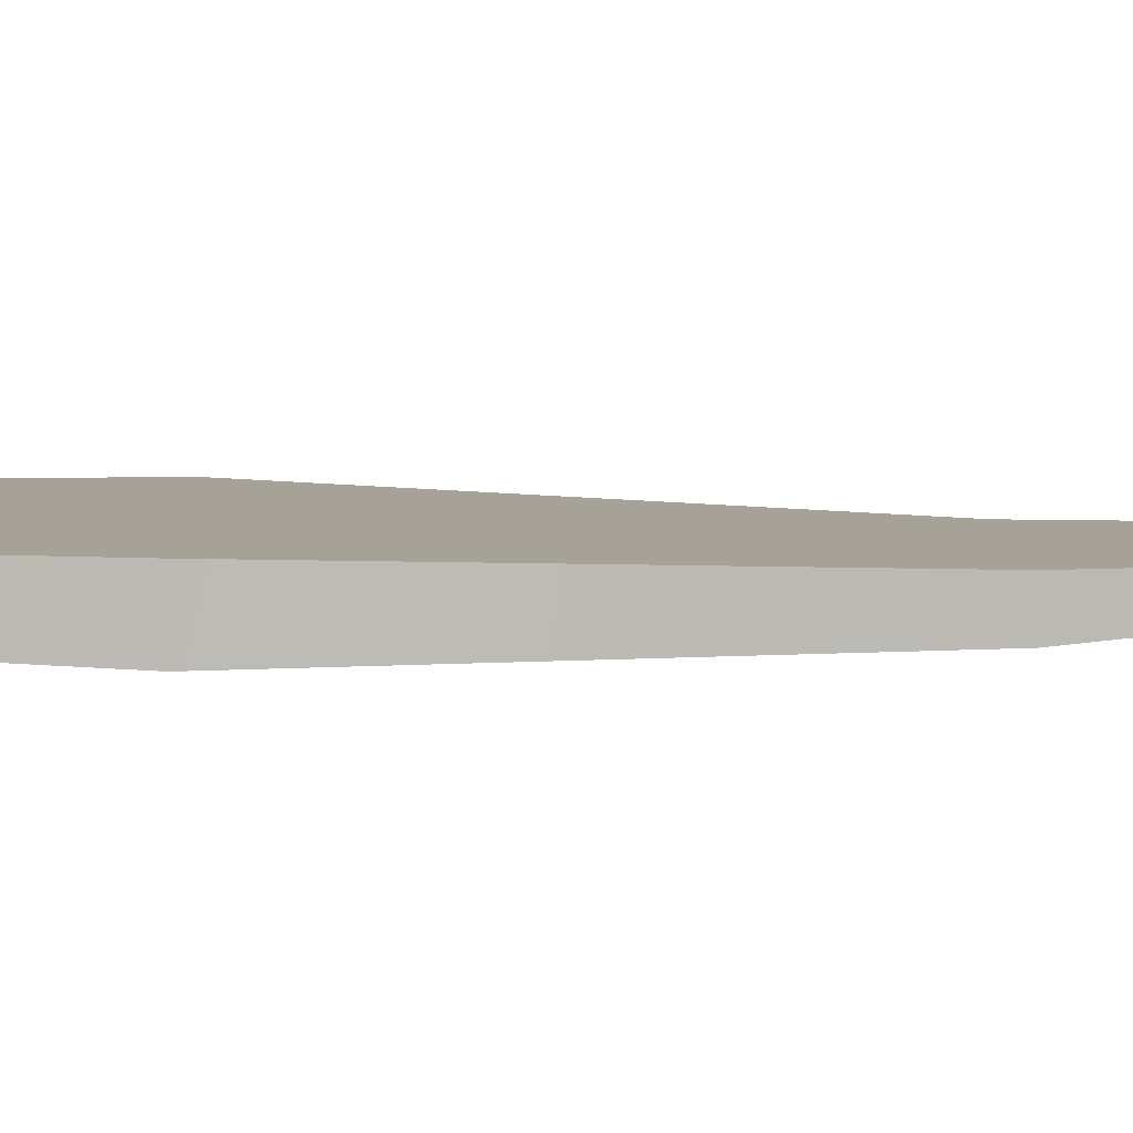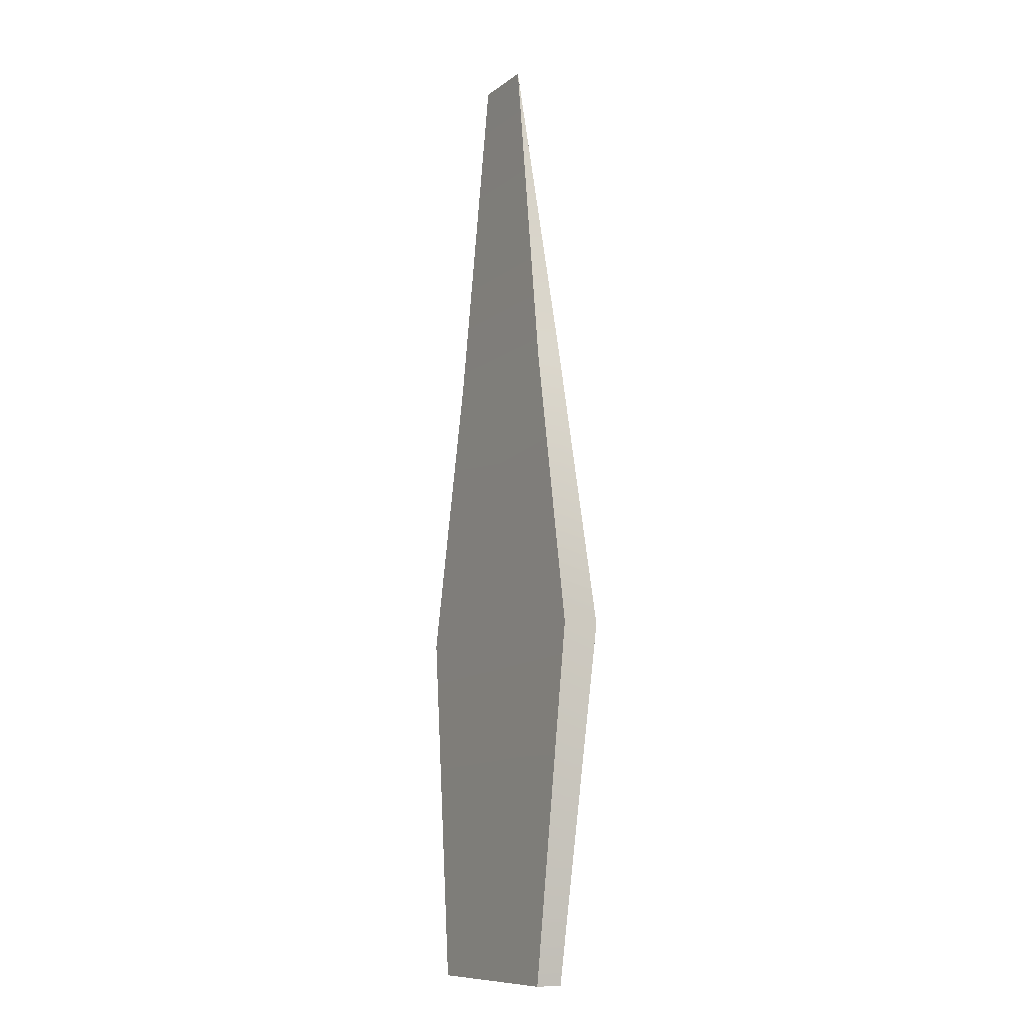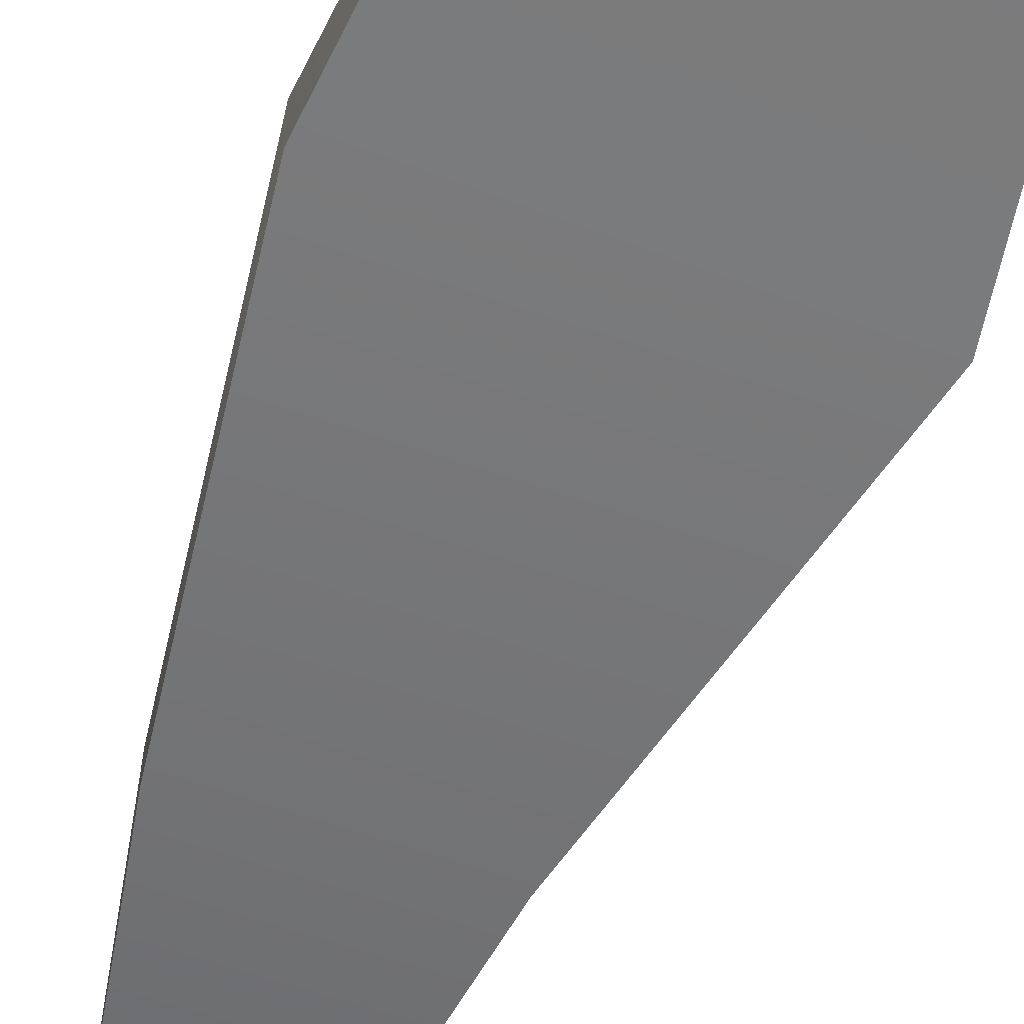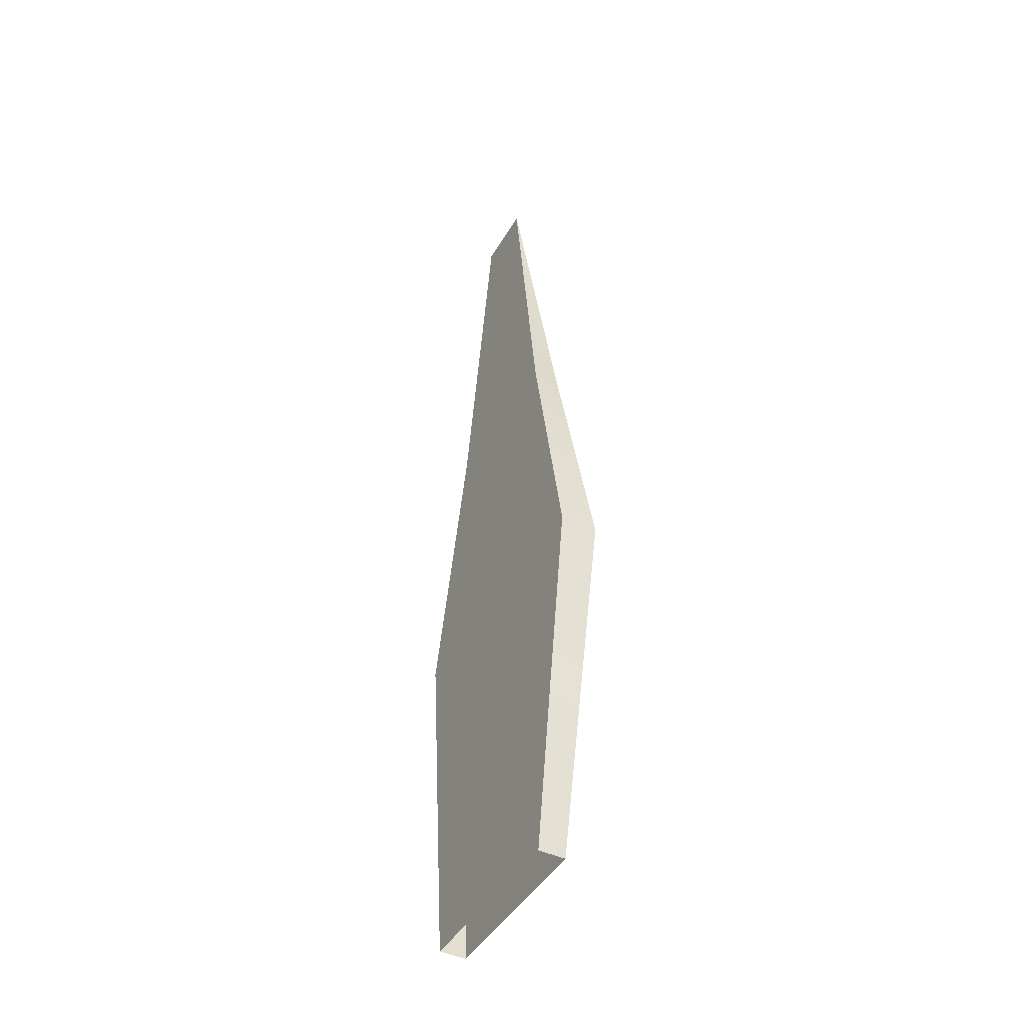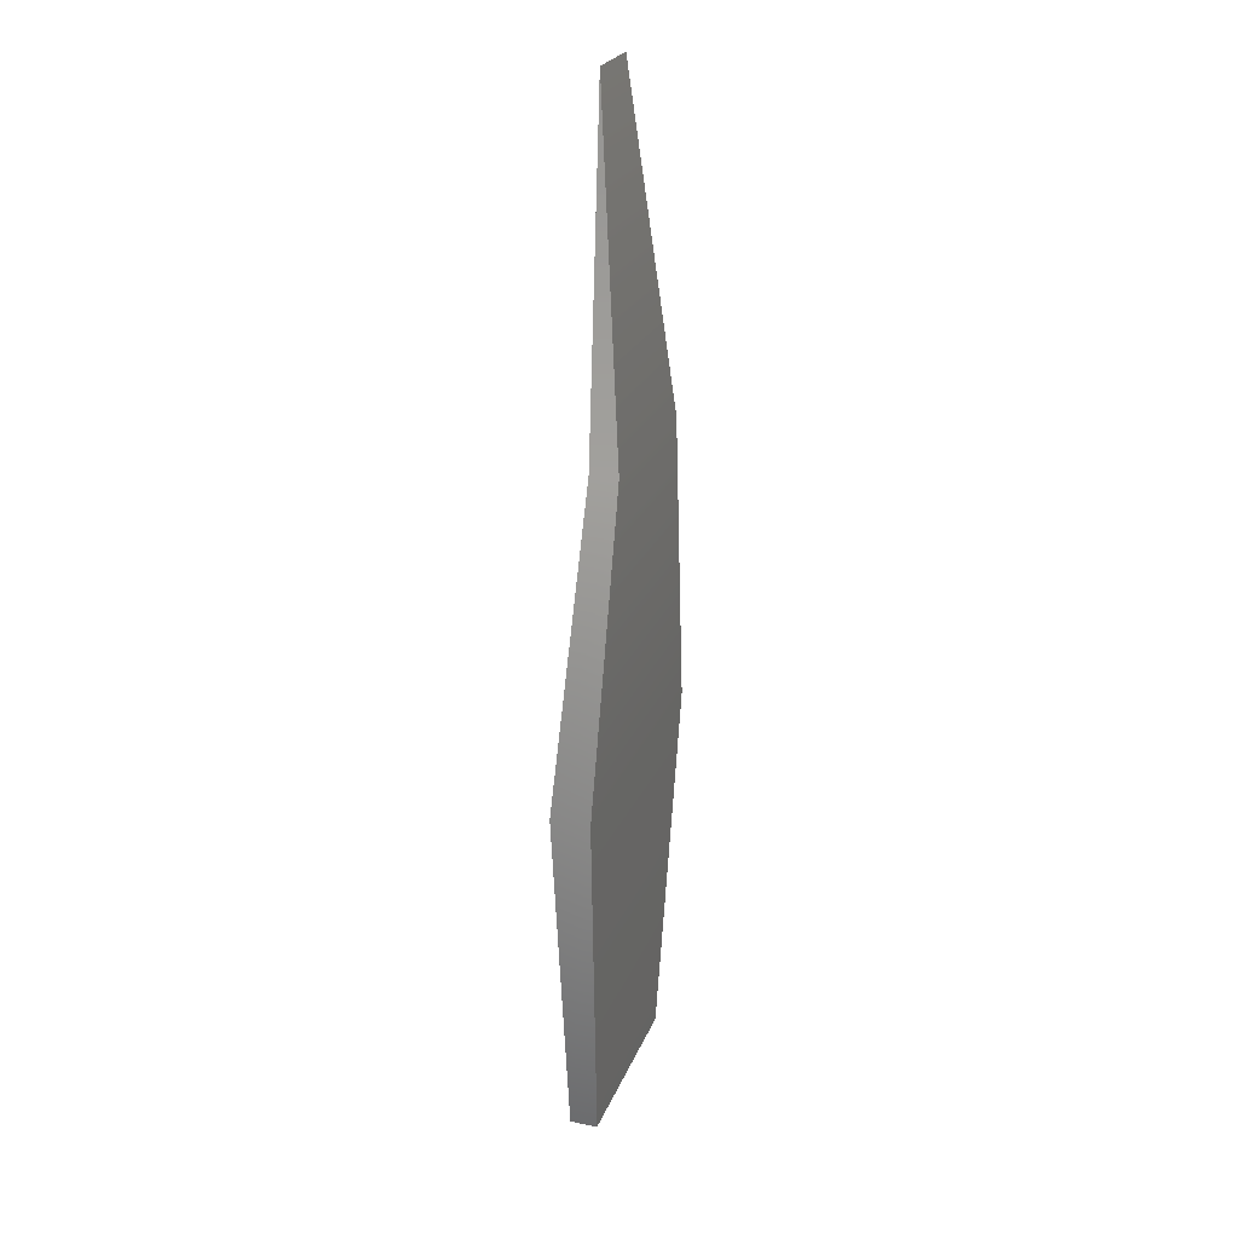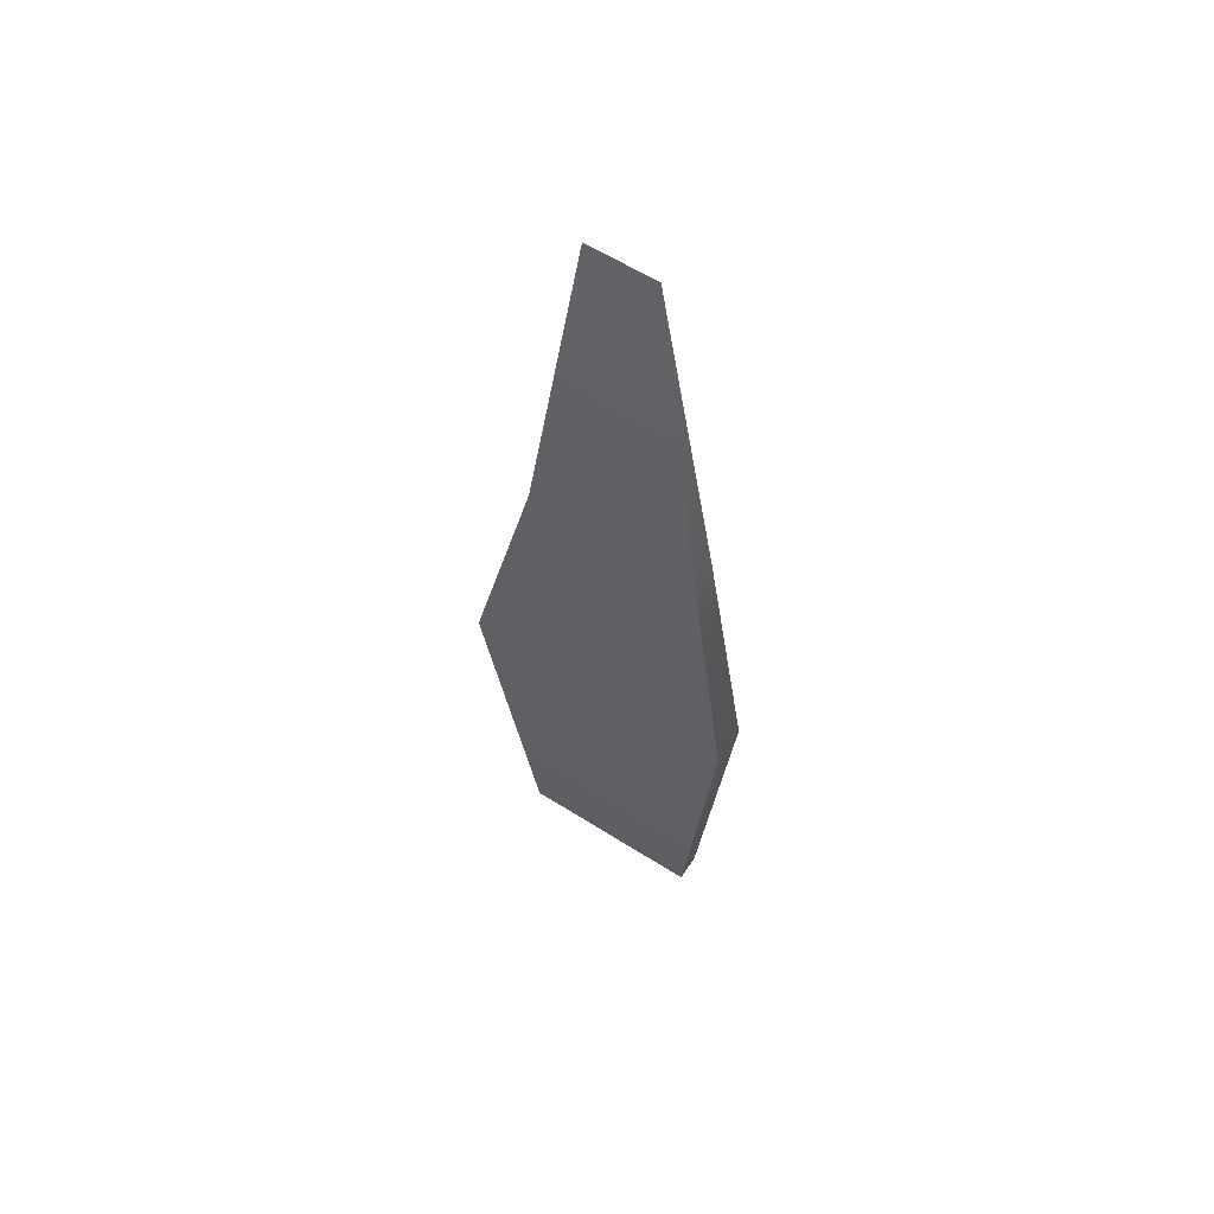
<metadata>
{"format":"obj","ext":"obj","renderer":"f3d","projection":"perspective","resolution":1024,"background":"white","views":[{"elev":6.5,"azim":88.5,"up":"+Z"},{"elev":-10.3,"azim":59.9,"up":"+Y"},{"elev":-56.9,"azim":-19.7,"up":"+Z"},{"elev":-44.5,"azim":61.5,"up":"+Y"},{"elev":24.4,"azim":108.1,"up":"+Y"},{"elev":60.2,"azim":-147.0,"up":"+Y"}]}
</metadata>
<code>
g default
v -0.09504 0 -0.01366
v -0.09504 0 0.01366
v -0.03418 1 0
v 0.03418 1 0
v 0.09504 0 -0.01366
v 0.09504 0 0.01366
v -0.1325 0.3632 -0.02686
v -0.1325 0.3632 0.01125
v 0.1472 0.3632 0.01125
v 0.1472 0.3632 -0.02686
v 0.07402 0.6629 -0.0293
v 0.07402 0.6629 -0.001969
v -0.09504 0.6629 -0.001969
v -0.09504 0.6629 -0.0293
g pCube1
f 7 8 13 14
f 11 12 9 10
f 8 9 12 13
f 10 7 14 11
f 1 2 8 7
f 2 6 9 8
f 10 9 6 5
f 5 1 7 10
f 4 12 11
f 13 12 4 3
f 14 13 3
f 11 14 3 4

</code>
